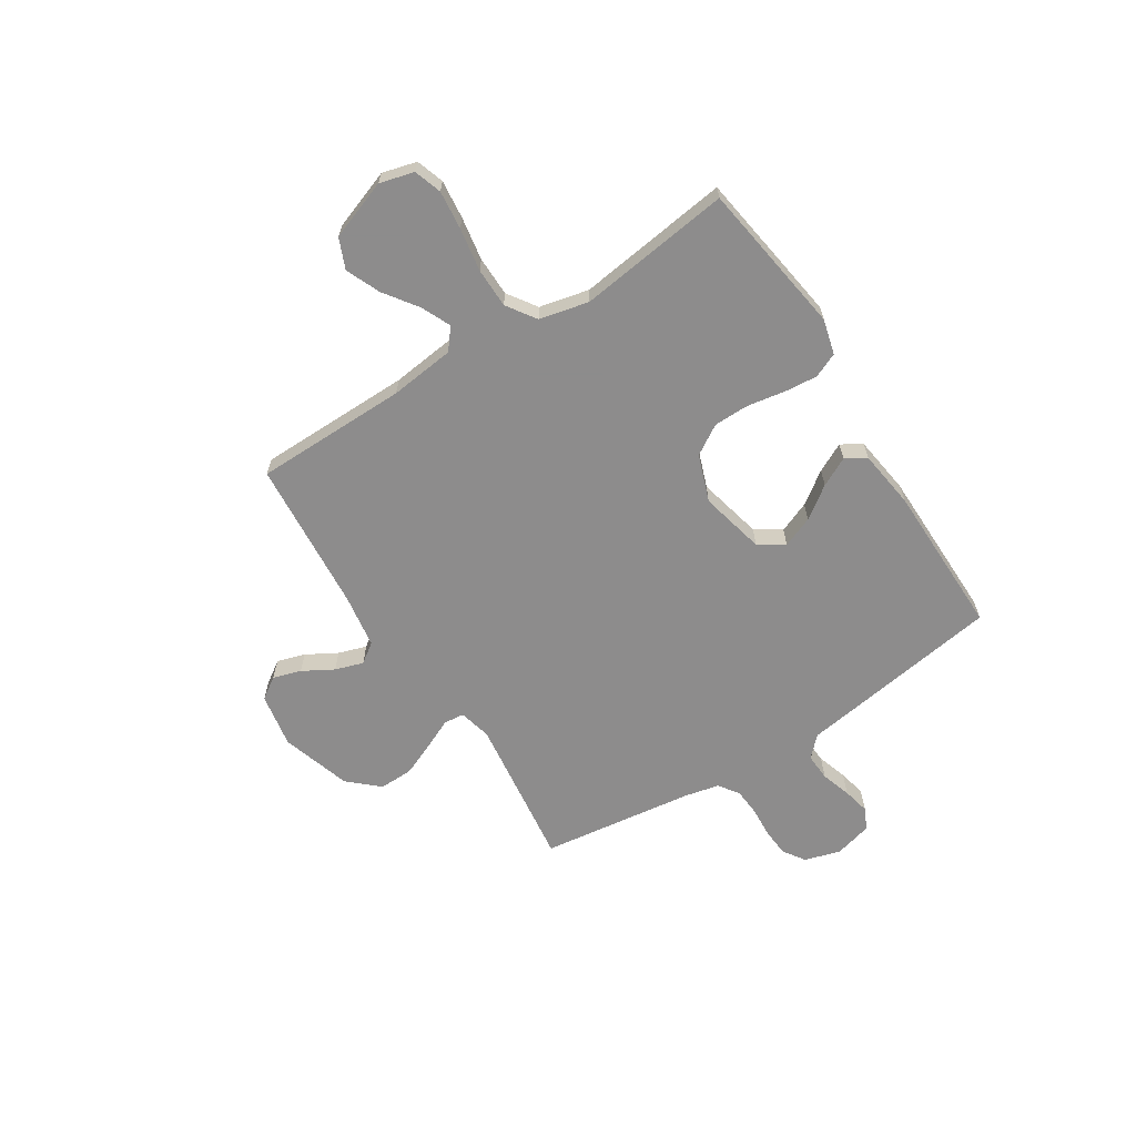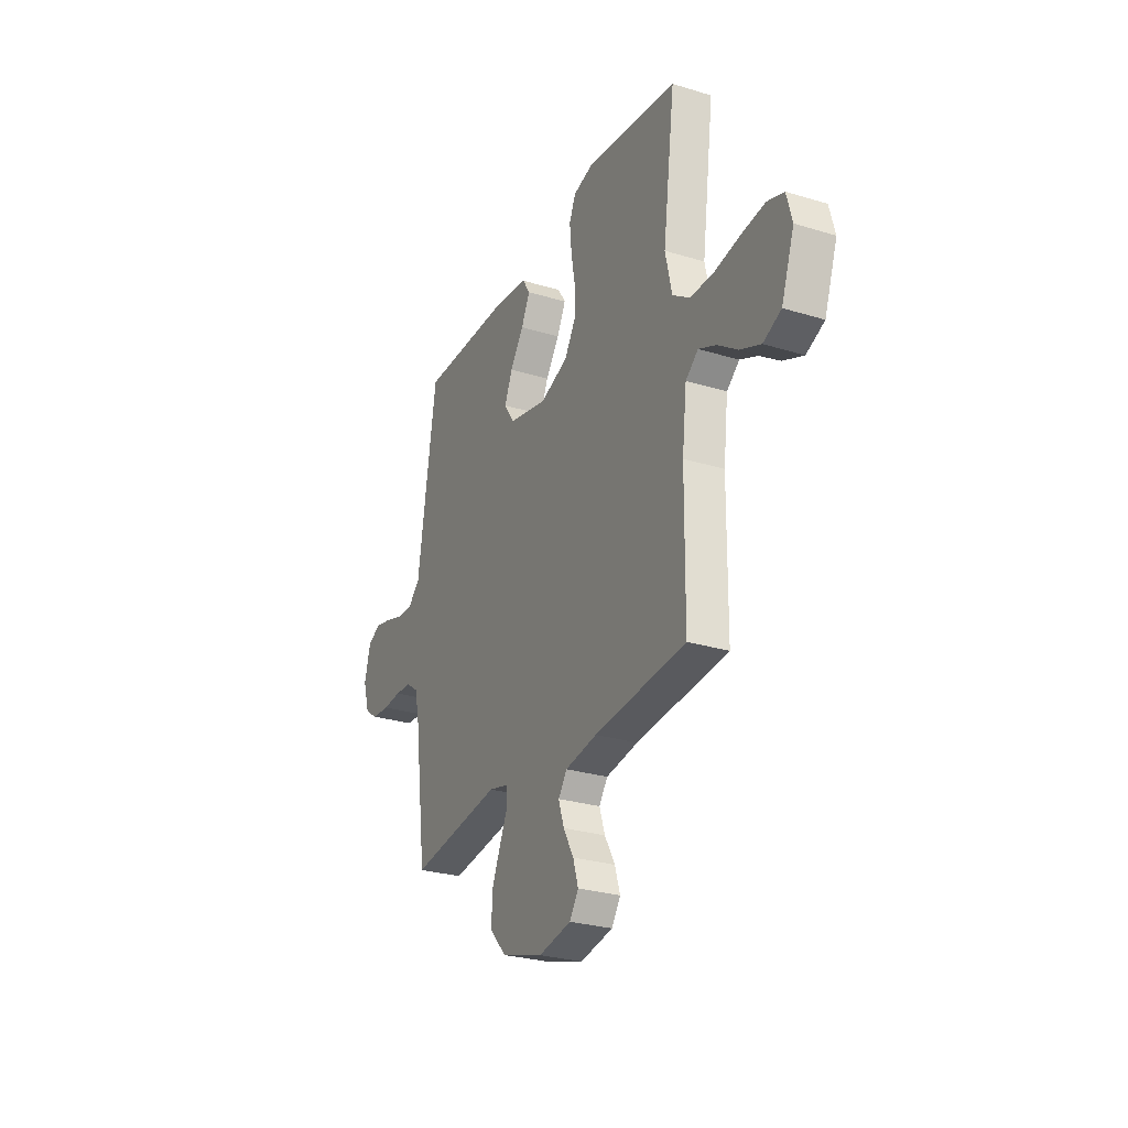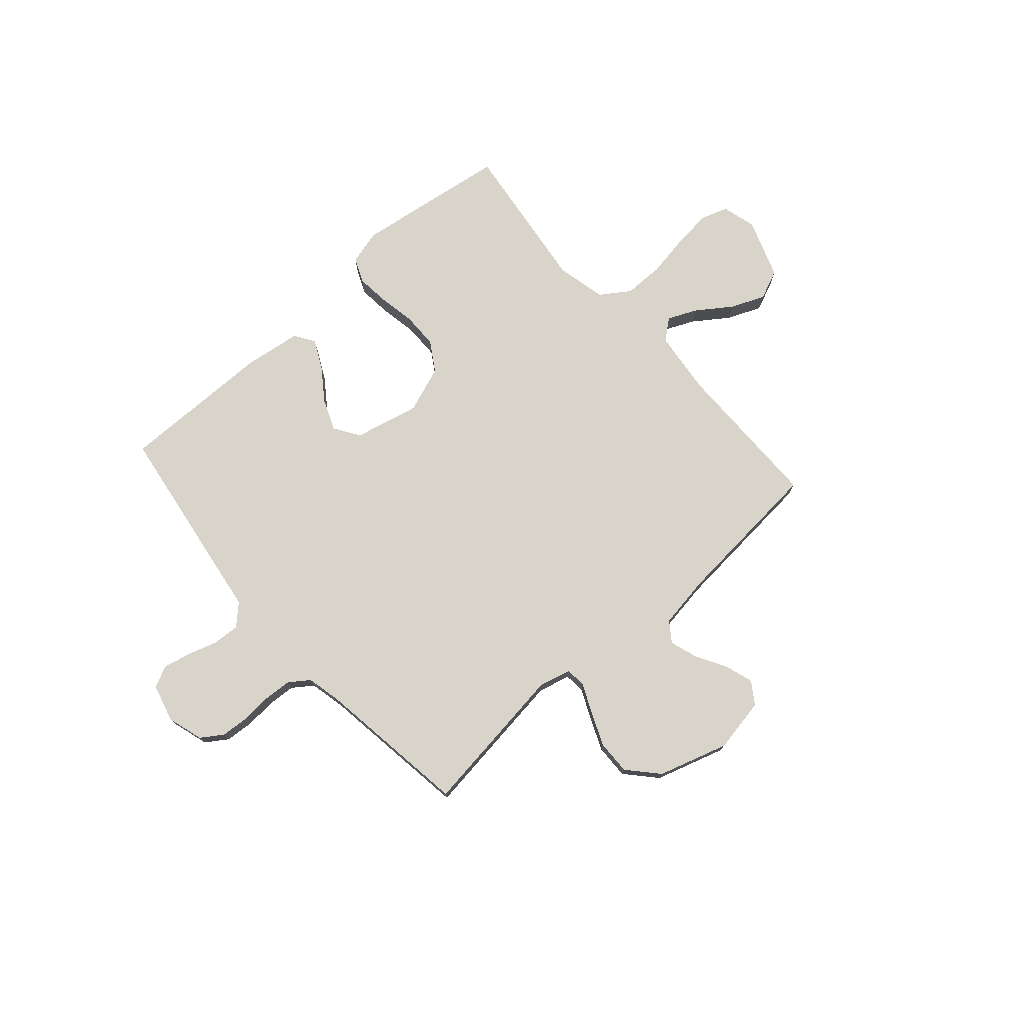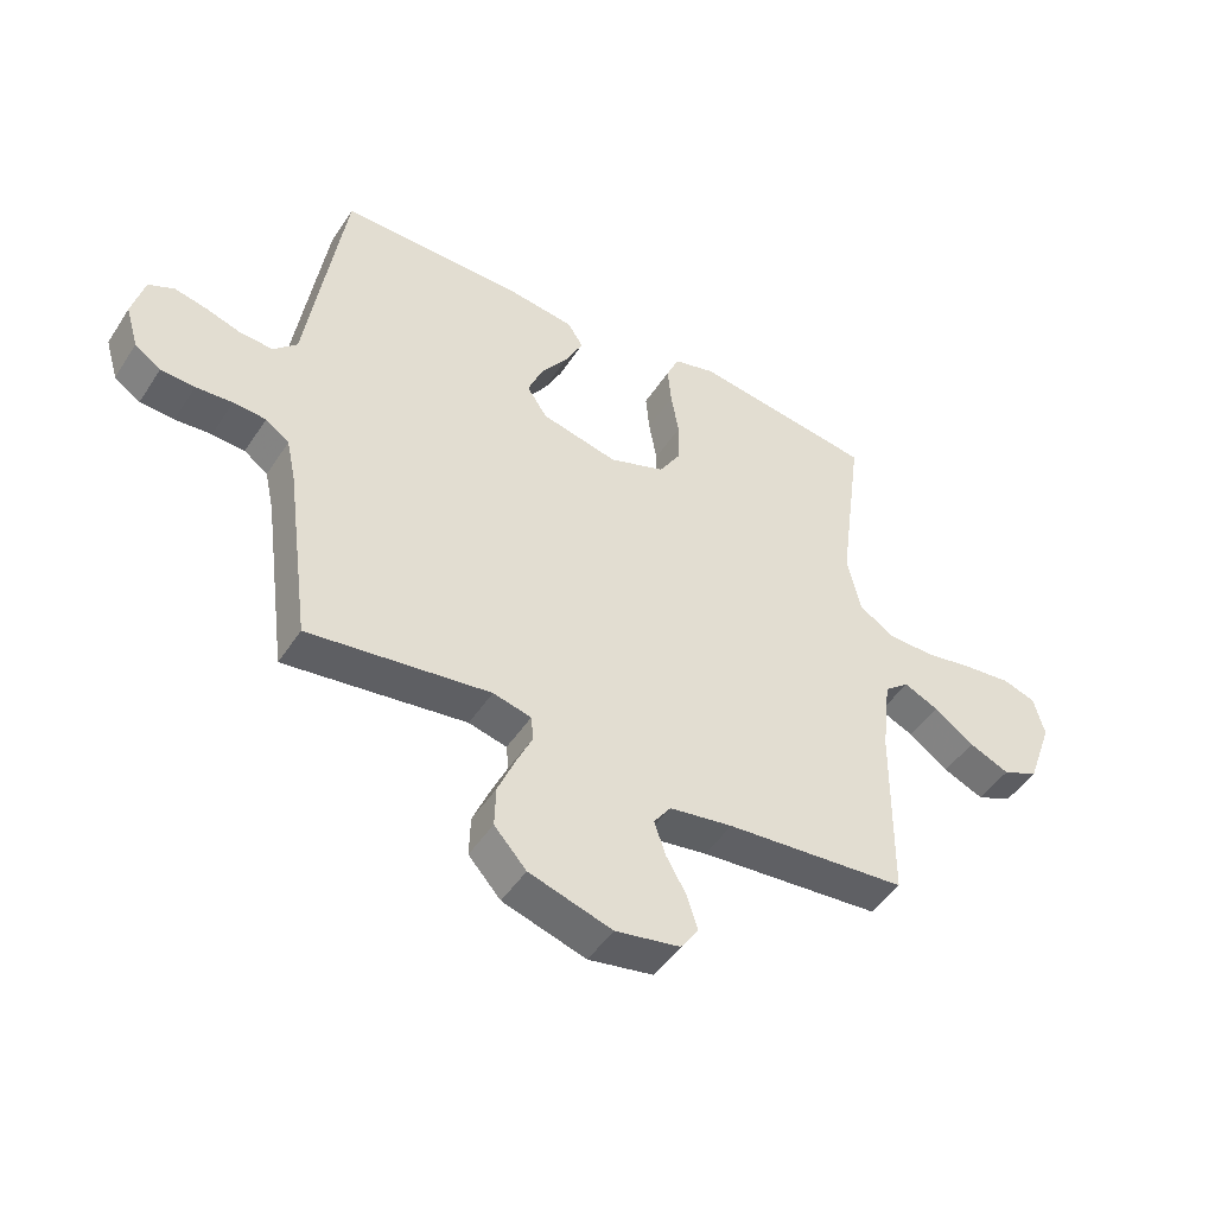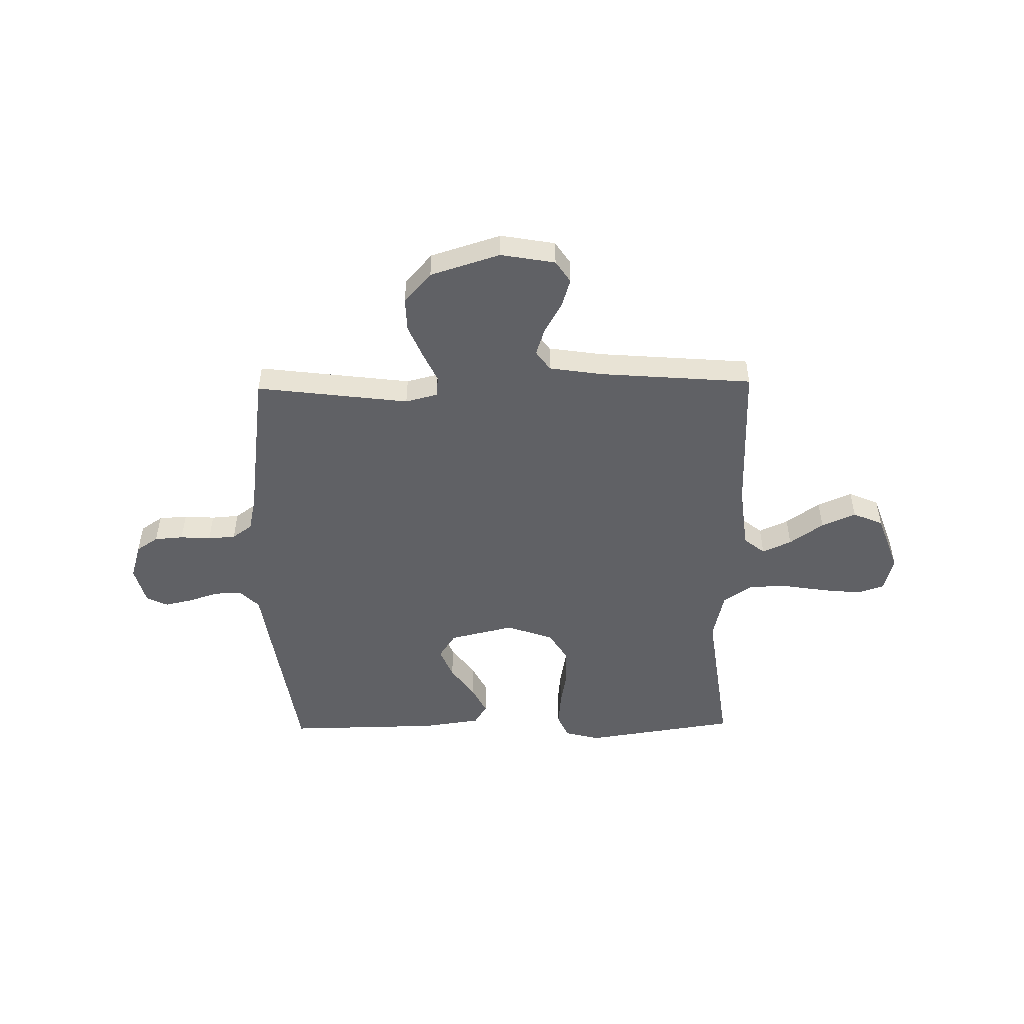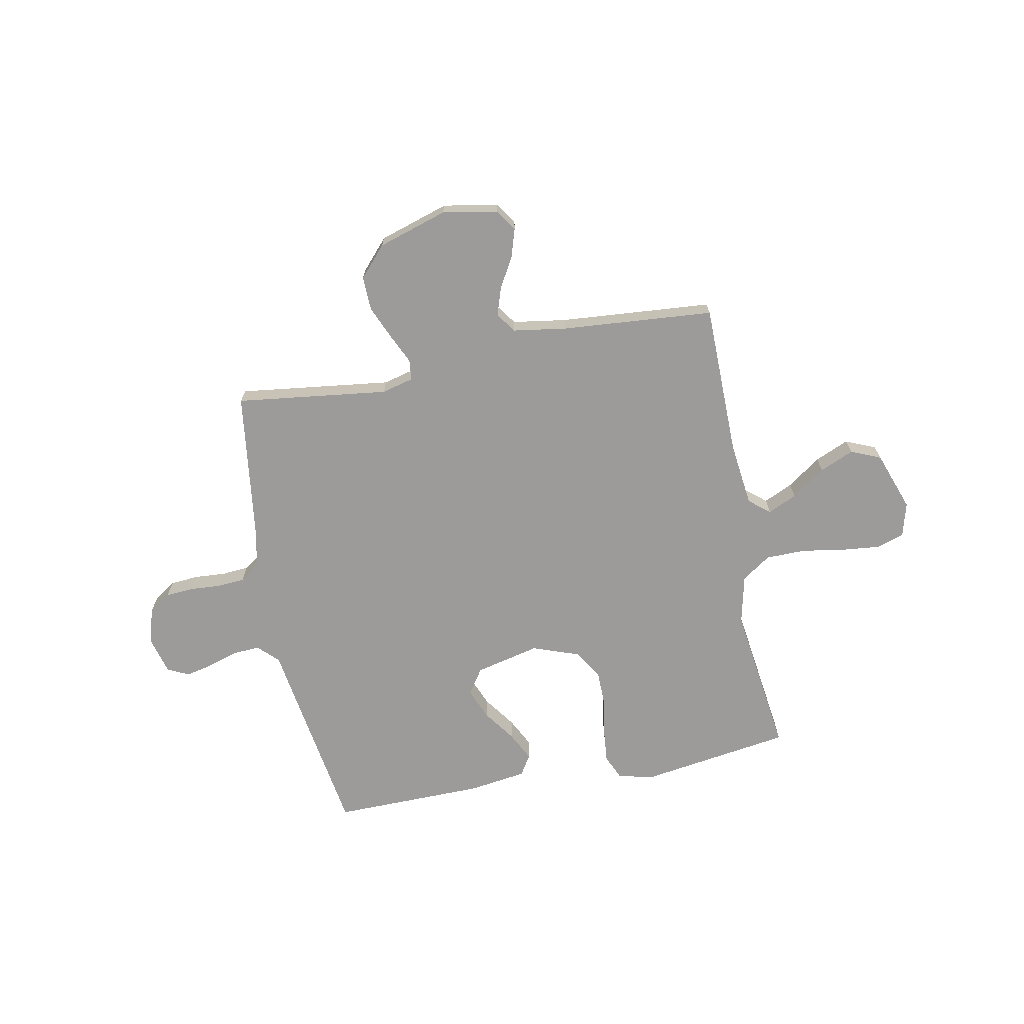
<metadata>
{"format":"obj","ext":"obj","renderer":"f3d","projection":"perspective","resolution":1024,"background":"white","views":[{"elev":-64.3,"azim":-57.5,"up":"+Y"},{"elev":-27.8,"azim":-115.0,"up":"+Z"},{"elev":75.3,"azim":138.3,"up":"+Y"},{"elev":-47.2,"azim":148.5,"up":"+Z"},{"elev":-50.0,"azim":-179.0,"up":"+Y"},{"elev":-69.7,"azim":-169.0,"up":"+Y"}]}
</metadata>
<code>
v -0.5 0.07 -0.5
v -0.503 0.07 -0.2
v -0.518 0.07 -0.073
v -0.559 0.07 -0.04
v -0.616 0.07 -0.066
v -0.682 0.07 -0.113
v -0.749 0.07 -0.142
v -0.808 0.07 -0.117
v -0.85 0.07 0
v -0.832 0.07 0.067
v -0.778 0.07 0.085
v -0.702 0.07 0.077
v -0.617 0.07 0.063
v -0.539 0.07 0.064
v -0.482 0.07 0.103
v -0.46 0.07 0.2
v -0.5 0.07 0.5
v -0.2 0.07 0.545
v -0.131 0.07 0.527
v -0.11 0.07 0.479
v -0.116 0.07 0.414
v -0.129 0.07 0.34
v -0.128 0.07 0.27
v -0.092 0.07 0.212
v 0 0.07 0.179
v 0.127 0.07 0.209
v 0.16 0.07 0.259
v 0.135 0.07 0.32
v 0.09 0.07 0.383
v 0.061 0.07 0.44
v 0.086 0.07 0.48
v 0.2 0.07 0.496
v 0.5 0.07 0.5
v 0.546 0.07 0.2
v 0.561 0.07 0.099
v 0.6 0.07 0.061
v 0.653 0.07 0.064
v 0.712 0.07 0.083
v 0.766 0.07 0.095
v 0.808 0.07 0.075
v 0.828 0.07 0
v 0.807 0.07 -0.07
v 0.764 0.07 -0.099
v 0.708 0.07 -0.103
v 0.648 0.07 -0.099
v 0.594 0.07 -0.103
v 0.555 0.07 -0.131
v 0.54 0.07 -0.2
v 0.5 0.07 -0.5
v 0.2 0.07 -0.462
v 0.137 0.07 -0.478
v 0.133 0.07 -0.518
v 0.16 0.07 -0.576
v 0.188 0.07 -0.642
v 0.19 0.07 -0.709
v 0.137 0.07 -0.768
v 0 0.07 -0.811
v -0.107 0.07 -0.792
v -0.136 0.07 -0.749
v -0.119 0.07 -0.694
v -0.085 0.07 -0.634
v -0.067 0.07 -0.579
v -0.095 0.07 -0.54
v -0.2 0.07 -0.524
v -0.5 0 -0.5
v -0.503 0 -0.2
v -0.518 0 -0.073
v -0.559 0 -0.04
v -0.616 0 -0.066
v -0.682 0 -0.113
v -0.749 0 -0.142
v -0.808 0 -0.117
v -0.85 0 0
v -0.832 0 0.067
v -0.778 0 0.085
v -0.702 0 0.077
v -0.617 0 0.063
v -0.539 0 0.064
v -0.482 0 0.103
v -0.46 0 0.2
v -0.5 0 0.5
v -0.2 0 0.545
v -0.131 0 0.527
v -0.11 0 0.479
v -0.116 0 0.414
v -0.129 0 0.34
v -0.128 0 0.27
v -0.092 0 0.212
v 0 0 0.179
v 0.127 0 0.209
v 0.16 0 0.259
v 0.135 0 0.32
v 0.09 0 0.383
v 0.061 0 0.44
v 0.086 0 0.48
v 0.2 0 0.496
v 0.5 0 0.5
v 0.546 0 0.2
v 0.561 0 0.099
v 0.6 0 0.061
v 0.653 0 0.064
v 0.712 0 0.083
v 0.766 0 0.095
v 0.808 0 0.075
v 0.828 0 0
v 0.807 0 -0.07
v 0.764 0 -0.099
v 0.708 0 -0.103
v 0.648 0 -0.099
v 0.594 0 -0.103
v 0.555 0 -0.131
v 0.54 0 -0.2
v 0.5 0 -0.5
v 0.2 0 -0.462
v 0.137 0 -0.478
v 0.133 0 -0.518
v 0.16 0 -0.576
v 0.188 0 -0.642
v 0.19 0 -0.709
v 0.137 0 -0.768
v 0 0 -0.811
v -0.107 0 -0.792
v -0.136 0 -0.749
v -0.119 0 -0.694
v -0.085 0 -0.634
v -0.067 0 -0.579
v -0.095 0 -0.54
v -0.2 0 -0.524
f 58 59 60 61
f 58 61 62
f 57 58 62
f 56 57 62
f 55 56 62 63
f 52 53 54 55
f 48 49 50
f 47 48 50 51
f 42 43 44 45
f 42 45 46
f 41 42 46
f 40 41 46
f 37 38 39 40
f 37 40 46 47
f 32 33 34 35
f 30 31 32 35
f 28 29 30 35
f 27 28 35 36
f 26 27 36
f 25 26 36
f 19 20 21 22
f 17 18 19 22
f 16 17 22 23
f 15 16 23 24
f 10 11 12 13
f 8 9 10 13
f 8 13 14
f 5 6 7 8
f 4 5 8 14
f 3 4 14 15
f 64 1 2
f 63 64 2 3
f 52 55 63 3
f 36 37 47 51
f 25 36 51
f 24 25 51 52
f 3 15 24 52
f 125 124 123 122
f 126 125 122
f 126 122 121
f 126 121 120
f 127 126 120 119
f 119 118 117 116
f 114 113 112
f 115 114 112 111
f 109 108 107 106
f 110 109 106
f 110 106 105
f 110 105 104
f 104 103 102 101
f 111 110 104 101
f 99 98 97 96
f 99 96 95 94
f 99 94 93 92
f 100 99 92 91
f 100 91 90
f 100 90 89
f 86 85 84 83
f 86 83 82 81
f 87 86 81 80
f 88 87 80 79
f 77 76 75 74
f 77 74 73 72
f 78 77 72
f 72 71 70 69
f 78 72 69 68
f 79 78 68 67
f 66 65 128
f 67 66 128 127
f 67 127 119 116
f 115 111 101 100
f 115 100 89
f 116 115 89 88
f 116 88 79 67
f 1 65 66 2
f 2 66 67 3
f 3 67 68 4
f 4 68 69 5
f 5 69 70 6
f 6 70 71 7
f 7 71 72 8
f 8 72 73 9
f 9 73 74 10
f 10 74 75 11
f 11 75 76 12
f 12 76 77 13
f 13 77 78 14
f 14 78 79 15
f 15 79 80 16
f 16 80 81 17
f 17 81 82 18
f 18 82 83 19
f 19 83 84 20
f 20 84 85 21
f 21 85 86 22
f 22 86 87 23
f 23 87 88 24
f 24 88 89 25
f 25 89 90 26
f 26 90 91 27
f 27 91 92 28
f 28 92 93 29
f 29 93 94 30
f 30 94 95 31
f 31 95 96 32
f 32 96 97 33
f 33 97 98 34
f 34 98 99 35
f 35 99 100 36
f 36 100 101 37
f 37 101 102 38
f 38 102 103 39
f 39 103 104 40
f 40 104 105 41
f 41 105 106 42
f 42 106 107 43
f 43 107 108 44
f 44 108 109 45
f 45 109 110 46
f 46 110 111 47
f 47 111 112 48
f 48 112 113 49
f 49 113 114 50
f 50 114 115 51
f 51 115 116 52
f 52 116 117 53
f 53 117 118 54
f 54 118 119 55
f 55 119 120 56
f 56 120 121 57
f 57 121 122 58
f 58 122 123 59
f 59 123 124 60
f 60 124 125 61
f 61 125 126 62
f 62 126 127 63
f 63 127 128 64
f 64 128 65 1

</code>
